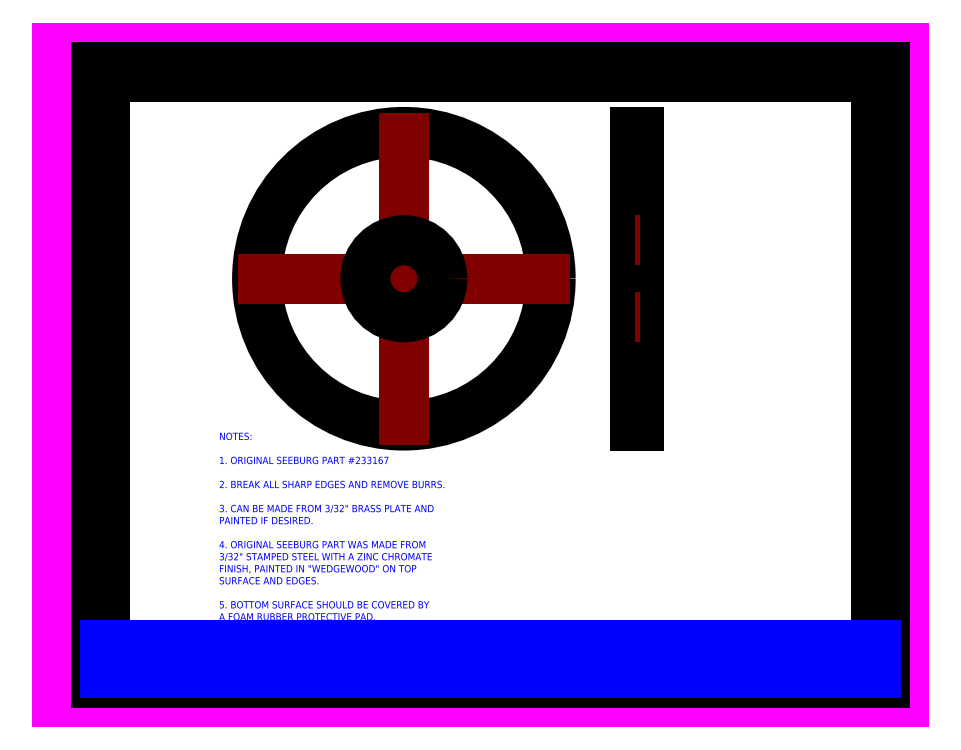
<metadata>
{"format":"dxf","ext":"dxf","renderer":"ezdxf+matplotlib","layout":"modelspace","background":"white","min_lineweight":24,"dpi":150}
</metadata>
<code>
0
SECTION
2
ENTITIES
0
LINE
8
Paper Format
10
0
20
0
30
0
11
11
21
0
31
0
0
LINE
8
Paper Format
10
11
20
0
30
0
11
11
21
8.5
31
0
0
LINE
8
Paper Format
10
11
20
8.5
30
0
11
0
21
8.5
31
0
0
LINE
8
Paper Format
10
0
20
8.5
30
0
11
0
21
0
31
0
0
LINE
8
Drawing Border
10
10.62
20
0.375
30
0
11
10.62
21
8.125
31
0
0
LINE
8
Drawing Border
10
0.625
20
0.375
30
0
11
10.62
21
0.375
31
0
0
LINE
8
Drawing Border
10
10.62
20
8.125
30
0
11
0.625
21
8.125
31
0
0
LINE
8
Drawing Border
10
0.625
20
8.125
30
0
11
0.625
21
0.375
31
0
0
LINE
8
Drawing Border
10
10.75
20
0.25
30
0
11
10.75
21
8.25
31
0
0
LINE
8
Drawing Border
10
0.5
20
0.25
30
0
11
10.75
21
0.25
31
0
0
LINE
8
Drawing Border
10
10.75
20
8.25
30
0
11
0.5
21
8.25
31
0
0
LINE
8
Drawing Border
10
0.5
20
8.25
30
0
11
0.5
21
0.25
31
0
0
LINE
8
Drawing Border
10
3.958
20
8.125
30
0
11
3.958
21
8.25
31
0
0
LINE
8
Drawing Border
10
7.292
20
8.125
30
0
11
7.292
21
8.25
31
0
0
LINE
8
Drawing Border
10
0.5
20
4.25
30
0
11
0.625
21
4.25
31
0
0
MTEXT
8
Drawing Border
10
2.292
20
8.188
30
0
40
0.0625
41
0.04762
46
0
71
     5
72
     1
1
A
7
textstyle11
73
     1
44
1
0
MTEXT
8
Drawing Border
10
5.625
20
8.188
30
0
40
0.0625
41
0.04167
46
0
71
     5
72
     1
1
B
7
textstyle12
73
     1
44
1
0
MTEXT
8
Drawing Border
10
8.958
20
8.188
30
0
40
0.0625
41
0.04464
46
0
71
     5
72
     1
1
C
7
textstyle13
73
     1
44
1
0
MTEXT
8
Drawing Border
10
0.5625
20
6.188
30
0
40
0.0625
41
0.01488
46
0
71
     5
72
     1
1
1
7
textstyle14
73
     1
44
1
0
MTEXT
8
Drawing Border
10
0.5625
20
2.312
30
0
40
0.0625
41
0.04167
46
0
71
     5
72
     1
1
2
7
textstyle15
73
     1
44
1
0
LWPOLYLINE
8
Drawing Border
90
        4
70
     1
43
0
10
5.625
20
0.375
10
5.625
20
0.375
10
5.625
20
0.375
10
5.625
20
0.375
0
LWPOLYLINE
8
Drawing Border
90
        4
70
     1
43
0
10
5.625
20
0.375
10
5.625
20
0.375
10
5.625
20
0.375
10
5.625
20
0.375
0
LWPOLYLINE
8
Drawing Border
90
        4
70
     1
43
0
10
10.62
20
1.25
10
10.69
20
1.25
10
10.69
20
7.25
10
10.62
20
7.25
0
LINE
8
Title Block
10
0.625
20
0.375
30
0
11
0.875
21
0.375
31
0
0
LINE
8
Title Block
10
0.875
20
0.75
30
0
11
0.625
21
0.75
31
0
0
LINE
8
Title Block
10
0.625
20
0.75
30
0
11
0.625
21
0.375
31
0
0
LINE
8
Title Block
10
0.875
20
0.375
30
0
11
1.125
21
0.375
31
0
0
LINE
8
Title Block
10
1.125
20
0.75
30
0
11
0.875
21
0.75
31
0
0
LINE
8
Title Block
10
1.125
20
0.375
30
0
11
1.375
21
0.375
31
0
0
LINE
8
Title Block
10
1.375
20
0.375
30
0
11
1.375
21
0.75
31
0
0
LINE
8
Title Block
10
1.375
20
0.75
30
0
11
1.125
21
0.75
31
0
0
LINE
8
Title Block
10
1.375
20
0.375
30
0
11
1.625
21
0.375
31
0
0
LINE
8
Title Block
10
1.625
20
0.75
30
0
11
1.375
21
0.75
31
0
0
LINE
8
Title Block
10
1.625
20
0.375
30
0
11
1.875
21
0.375
31
0
0
LINE
8
Title Block
10
1.875
20
0.75
30
0
11
1.625
21
0.75
31
0
0
LINE
8
Title Block
10
1.875
20
0.375
30
0
11
2.125
21
0.375
31
0
0
LINE
8
Title Block
10
2.125
20
0.75
30
0
11
1.875
21
0.75
31
0
0
LINE
8
Title Block
10
2.125
20
0.375
30
0
11
2.375
21
0.375
31
0
0
LINE
8
Title Block
10
2.375
20
0.75
30
0
11
2.125
21
0.75
31
0
0
LINE
8
Title Block
10
2.375
20
0.375
30
0
11
2.625
21
0.375
31
0
0
LINE
8
Title Block
10
2.625
20
0.75
30
0
11
2.375
21
0.75
31
0
0
LINE
8
Title Block
10
2.625
20
0.375
30
0
11
2.875
21
0.375
31
0
0
LINE
8
Title Block
10
2.875
20
0.375
30
0
11
2.875
21
0.75
31
0
0
LINE
8
Title Block
10
2.875
20
0.75
30
0
11
2.625
21
0.75
31
0
0
LINE
8
Title Block
10
2.875
20
0.375
30
0
11
3.125
21
0.375
31
0
0
LINE
8
Title Block
10
3.125
20
0.75
30
0
11
2.875
21
0.75
31
0
0
LINE
8
Title Block
10
3.125
20
0.375
30
0
11
3.375
21
0.375
31
0
0
LINE
8
Title Block
10
3.375
20
0.75
30
0
11
3.125
21
0.75
31
0
0
LINE
8
Title Block
10
3.375
20
0.375
30
0
11
3.625
21
0.375
31
0
0
LINE
8
Title Block
10
3.625
20
0.75
30
0
11
3.375
21
0.75
31
0
0
LINE
8
Title Block
10
3.625
20
0.375
30
0
11
3.875
21
0.375
31
0
0
LINE
8
Title Block
10
3.875
20
0.75
30
0
11
3.625
21
0.75
31
0
0
LINE
8
Title Block
10
3.875
20
0.375
30
0
11
4.125
21
0.375
31
0
0
LINE
8
Title Block
10
4.125
20
0.75
30
0
11
3.875
21
0.75
31
0
0
LINE
8
Title Block
10
4.125
20
0.375
30
0
11
4.375
21
0.375
31
0
0
LINE
8
Title Block
10
4.375
20
0.75
30
0
11
4.125
21
0.75
31
0
0
LINE
8
Title Block
10
4.375
20
0.375
30
0
11
4.625
21
0.375
31
0
0
LINE
8
Title Block
10
4.625
20
0.75
30
0
11
4.375
21
0.75
31
0
0
LINE
8
Title Block
10
4.625
20
0.375
30
0
11
4.875
21
0.375
31
0
0
LINE
8
Title Block
10
4.875
20
0.75
30
0
11
4.625
21
0.75
31
0
0
LINE
8
Title Block
10
4.875
20
0.375
30
0
11
5.125
21
0.375
31
0
0
LINE
8
Title Block
10
5.125
20
0.75
30
0
11
4.875
21
0.75
31
0
0
LINE
8
Title Block
10
5.125
20
0.375
30
0
11
5.375
21
0.375
31
0
0
LINE
8
Title Block
10
5.375
20
0.75
30
0
11
5.125
21
0.75
31
0
0
LINE
8
Title Block
10
5.375
20
0.375
30
0
11
5.625
21
0.375
31
0
0
LINE
8
Title Block
10
5.625
20
0.75
30
0
11
5.375
21
0.75
31
0
0
LINE
8
Title Block
10
5.625
20
0.375
30
0
11
5.875
21
0.375
31
0
0
LINE
8
Title Block
10
5.875
20
0.75
30
0
11
5.625
21
0.75
31
0
0
LINE
8
Title Block
10
5.875
20
0.375
30
0
11
6.125
21
0.375
31
0
0
LINE
8
Title Block
10
6.125
20
0.75
30
0
11
5.875
21
0.75
31
0
0
LINE
8
Title Block
10
6.125
20
0.375
30
0
11
6.375
21
0.375
31
0
0
LINE
8
Title Block
10
6.375
20
0.75
30
0
11
6.125
21
0.75
31
0
0
LINE
8
Title Block
10
6.375
20
0.375
30
0
11
6.625
21
0.375
31
0
0
LINE
8
Title Block
10
6.625
20
0.75
30
0
11
6.375
21
0.75
31
0
0
LINE
8
Title Block
10
6.625
20
0.375
30
0
11
6.875
21
0.375
31
0
0
LINE
8
Title Block
10
6.875
20
0.75
30
0
11
6.625
21
0.75
31
0
0
LINE
8
Title Block
10
6.875
20
0.375
30
0
11
7.125
21
0.375
31
0
0
LINE
8
Title Block
10
7.125
20
0.75
30
0
11
6.875
21
0.75
31
0
0
LINE
8
Title Block
10
7.125
20
0.375
30
0
11
7.375
21
0.375
31
0
0
LINE
8
Title Block
10
7.375
20
0.75
30
0
11
7.125
21
0.75
31
0
0
LINE
8
Title Block
10
7.375
20
0.375
30
0
11
7.625
21
0.375
31
0
0
LINE
8
Title Block
10
7.625
20
0.75
30
0
11
7.375
21
0.75
31
0
0
LINE
8
Title Block
10
7.625
20
0.375
30
0
11
7.875
21
0.375
31
0
0
LINE
8
Title Block
10
7.875
20
0.75
30
0
11
7.625
21
0.75
31
0
0
LINE
8
Title Block
10
7.875
20
0.375
30
0
11
8.125
21
0.375
31
0
0
LINE
8
Title Block
10
8.125
20
0.75
30
0
11
7.875
21
0.75
31
0
0
LINE
8
Title Block
10
8.125
20
0.375
30
0
11
8.375
21
0.375
31
0
0
LINE
8
Title Block
10
8.375
20
0.75
30
0
11
8.125
21
0.75
31
0
0
LINE
8
Title Block
10
8.375
20
0.375
30
0
11
8.625
21
0.375
31
0
0
LINE
8
Title Block
10
8.625
20
0.75
30
0
11
8.375
21
0.75
31
0
0
LINE
8
Title Block
10
8.625
20
0.375
30
0
11
8.875
21
0.375
31
0
0
LINE
8
Title Block
10
8.875
20
0.375
30
0
11
8.875
21
0.75
31
0
0
LINE
8
Title Block
10
8.875
20
0.75
30
0
11
8.625
21
0.75
31
0
0
LINE
8
Title Block
10
8.875
20
0.375
30
0
11
9.125
21
0.375
31
0
0
LINE
8
Title Block
10
9.125
20
0.375
30
0
11
9.125
21
0.75
31
0
0
LINE
8
Title Block
10
9.125
20
0.75
30
0
11
8.875
21
0.75
31
0
0
LINE
8
Title Block
10
9.125
20
0.375
30
0
11
9.375
21
0.375
31
0
0
LINE
8
Title Block
10
9.375
20
0.75
30
0
11
9.125
21
0.75
31
0
0
LINE
8
Title Block
10
9.375
20
0.375
30
0
11
9.625
21
0.375
31
0
0
LINE
8
Title Block
10
9.625
20
0.75
30
0
11
9.375
21
0.75
31
0
0
LINE
8
Title Block
10
9.625
20
0.375
30
0
11
9.875
21
0.375
31
0
0
LINE
8
Title Block
10
9.875
20
0.375
30
0
11
9.875
21
0.75
31
0
0
LINE
8
Title Block
10
9.875
20
0.75
30
0
11
9.625
21
0.75
31
0
0
LINE
8
Title Block
10
9.875
20
0.375
30
0
11
10.12
21
0.375
31
0
0
LINE
8
Title Block
10
10.12
20
0.75
30
0
11
9.875
21
0.75
31
0
0
LINE
8
Title Block
10
10.12
20
0.375
30
0
11
10.38
21
0.375
31
0
0
LINE
8
Title Block
10
10.38
20
0.75
30
0
11
10.12
21
0.75
31
0
0
LINE
8
Title Block
10
10.38
20
0.375
30
0
11
10.62
21
0.375
31
0
0
LINE
8
Title Block
10
10.62
20
0.375
30
0
11
10.62
21
0.75
31
0
0
LINE
8
Title Block
10
10.62
20
0.75
30
0
11
10.38
21
0.75
31
0
0
MTEXT
8
Title Block
10
0.68
20
0.4
30
0
40
0.0625
41
0.4219
46
0
71
     7
72
     1
1
drawn by
7
textstyle16
73
     1
44
1
0
MTEXT
8
Title Block
10
1.43
20
0.42
30
0
40
0.0625
41
0.1935
46
0
71
     7
72
     1
1
date
7
textstyle17
73
     1
44
1
0
MTEXT
8
Title Block
10
2.125
20
0.5625
30
0
40
0.125
41
1.327
46
0
71
     5
72
     1
1
2021-01-21
7
textstyle18
73
     1
44
1
0
MTEXT
8
Title Block
10
5.875
20
0.5625
30
0
40
0.125
41
1.327
46
0
71
     5
72
     1
1
SEEBURG '1000' RECORD WEIGHT AND PADS
7
textstyle19
73
     1
44
1
0
MTEXT
8
Title Block
10
1
20
0.5625
30
0
40
0.125
41
1.327
46
0
71
     5
72
     1
1
TJH
7
textstyle20
73
     1
44
1
0
MTEXT
8
Title Block
10
10.25
20
0.5625
30
0
40
0.125
41
1.327
46
0
71
     5
72
     1
1
1"=2"
7
textstyle21
73
     1
44
1
0
MTEXT
8
Title Block
10
9.5
20
0.5625
30
0
40
0.125
41
1.327
46
0
71
     5
72
     1
1
1 OF 2
7
textstyle22
73
     1
44
1
0
MTEXT
8
Title Block
10
9.93
20
0.42
30
0
40
0.0625
41
0.2232
46
0
71
     7
72
     1
1
scale
7
textstyle23
73
     1
44
1
0
MTEXT
8
Title Block
10
9.18
20
0.42
30
0
40
0.0625
41
0.244
46
0
71
     7
72
     1
1
sheet
7
textstyle24
73
     1
44
1
0
MTEXT
8
Title Block
10
8.93
20
0.42
30
0
40
0.0625
41
0.1369
46
0
71
     7
72
     1
1
rev
7
textstyle25
73
     1
44
1
0
LINE
8
Construction Lines
10
0.5
20
0.5625
30
0
11
10.75
21
0.5625
31
0
0
LINE
8
Construction Lines
10
0.625
20
0.375
30
0
11
1.375
21
0.75
31
0
0
LINE
8
Construction Lines
10
1.375
20
0.375
30
0
11
2.875
21
0.75
31
0
0
LINE
8
Construction Lines
10
2.875
20
0.375
30
0
11
8.875
21
0.75
31
0
0
LINE
8
Construction Lines
10
9.125
20
0.375
30
0
11
9.875
21
0.75
31
0
0
LINE
8
Construction Lines
10
9.875
20
0.375
30
0
11
10.62
21
0.75
31
0
0
CIRCLE
8
Main Drawing
10
4.5
20
5.5
30
0
40
1.906
0
LINE
8
Center Lines
10
2.344
20
5.5
30
0
11
6.656
21
5.5
31
0
0
LINE
8
Center Lines
10
4.5
20
3.344
30
0
11
4.5
21
7.656
31
0
0
CIRCLE
8
Main Drawing
10
4.5
20
5.5
30
0
40
0.5
0
LINE
8
Construction Lines
10
1.5
20
6.906
30
0
11
9.75
21
6.906
31
0
0
LINE
8
Construction Lines
10
1.5
20
3.094
30
0
11
9.5
21
3.094
31
0
0
LINE
8
Construction Lines
10
7.5
20
1.9
30
0
11
7.5
21
9.9
31
0
0
LINE
8
Main Drawing
10
7.5
20
7.406
30
0
11
7.5
21
3.594
31
0
0
LINE
8
Construction Lines
10
1.5
20
5.5
30
0
11
8.5
21
5.5
31
0
0
LINE
8
Construction Lines
10
1.5
20
4.5
30
0
11
8.5
21
4.5
31
0
0
LINE
8
Construction Lines
10
1.5
20
5
30
0
11
9.5
21
5
31
0
0
LINE
8
Center Lines
10
7.3
20
5.5
30
0
11
7.7
21
5.5
31
0
0
LINE
8
Construction Lines
10
7.547
20
6.906
30
0
11
7.547
21
3.094
31
0
0
LINE
8
Main Drawing
10
7.5
20
7.406
30
0
11
7.547
21
7.406
31
0
0
LINE
8
Main Drawing
10
7.547
20
7.406
30
0
11
7.547
21
3.594
31
0
0
LINE
8
Main Drawing
10
7.547
20
3.594
30
0
11
7.5
21
3.594
31
0
0
DIMENSION
8
Dimensions
280
     0
10
8.5
20
7.406
30
0
11
8.425
21
5.5
31
0
70
    32
71
     5
42
-1
73
     0
74
     0
75
     0
3
QCADDimStyle
13
7.547
23
7.406
33
0
14
7.547
24
3.594
34
0
50
90
0
DIMENSION
8
Dimensions
280
     0
10
8.2
20
6
30
0
11
8.125
21
5.5
31
0
70
    32
1
2.005
71
     5
42
-1
73
     0
74
     0
75
     0
3
QCADDimStyle
13
7.547
23
6
33
0
14
7.547
24
5
34
0
50
90
0
DIMENSION
8
Dimensions
280
     0
10
7.5
20
3.1
30
0
11
7.733
21
3.175
31
0
70
    32
71
     5
42
-1
73
     0
74
     0
75
     0
3
QCADDimStyle
13
7.5
23
3.594
33
0
14
7.547
24
3.594
34
0
0
MTEXT
8
Dimensions
10
2.1
20
3.5
30
0
40
0.09375
41
0
46
0
71
     1
72
     1
3
NOTES:\P\P1 ORIGINAL SEEBURG PART #233167\P\P2 BREAK ALL SHARP EDGES AND REMOVE BURRS.\P\P3 CAN BE MADE FROM 3/32" BRASS PLATE AND\P   PAINTED IF DESIRED.\P\P4 ORIGINAL SEEBURG PART WAS MADE FROM\P  3/32" STAMPED STEEL WITH A ZINC CHROMATE\P  FIN
1
ISH, PAINTED IN "WEDGEWOOD" ON TOP\P  SURFACE AND EDGES.\P\P5 BOTTOM SURFACE SHOULD BE COVERED BY\P  A FOAM RUBBER PROTECTIVE PAD.\P  ORIGINAL SEEBURG PAD EXTENDED TO EDGE\P  OF WEIGHT WITH A 4" CENTER HOLE.
7
textstyle26
73
     1
44
1
0
LINE
8
Hidden Lines
10
7.5
20
6
30
0
11
7.572
21
6
31
0
0
LINE
8
Hidden Lines
10
7.5
20
5
30
0
11
7.572
21
5
31
0
0
VIEWPORT
8
0
10
128.5
20
97.5
30
0
40
314.2
41
222.2
68
     1
69
     1
12
128.5
22
97.5
13
0
23
0
14
10
24
10
15
10
25
10
16
0
26
0
36
1
17
0
27
0
37
0
42
50
43
0
44
0
45
222.2
50
0
51
0
72
   100
90
   557152
1

281
     0
71
     1
74
     0
110
0
120
0
130
0
111
1
121
0
131
0
112
0
122
1
132
0
79
     0
146
0
170
     0
61
     5
348
20638
292
     1
282
     1
141
0
142
0
63
   256
361
20703
0
ENDSEC
0
EOF

</code>
